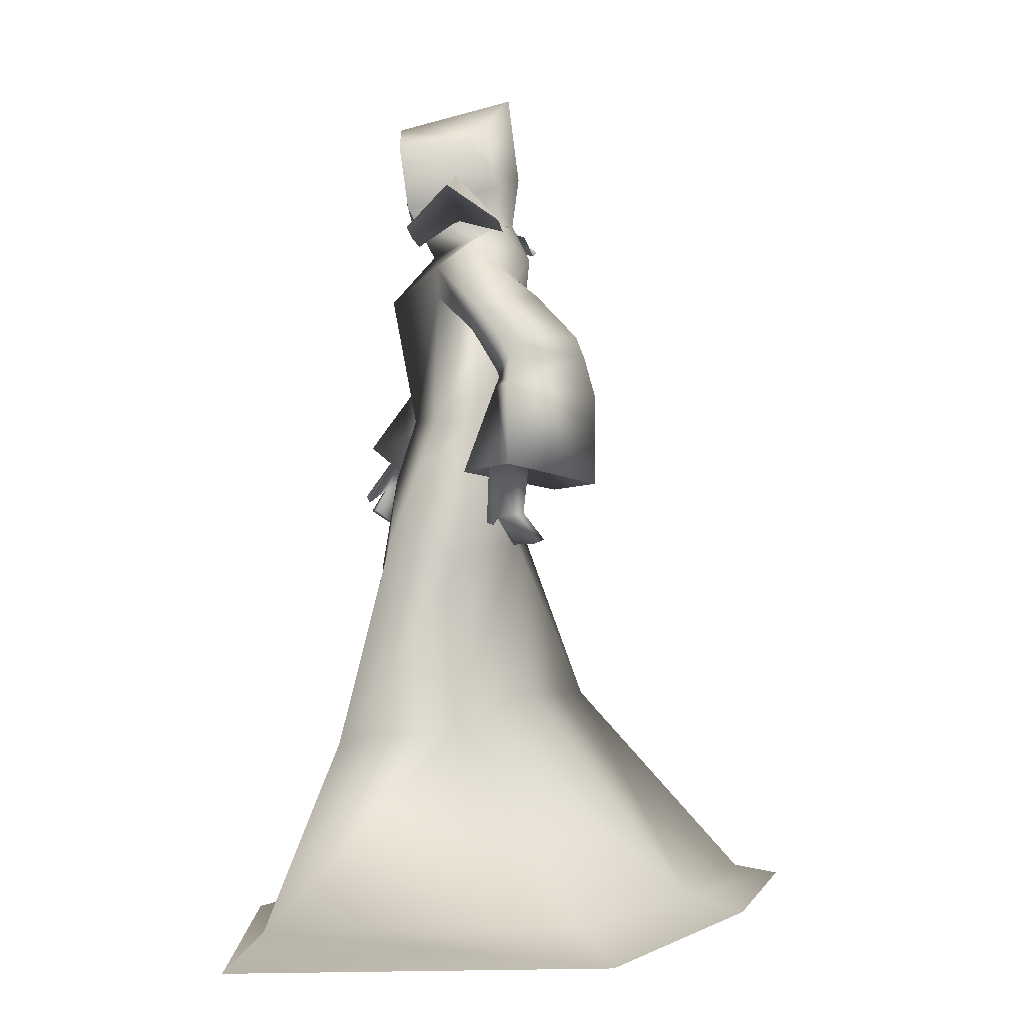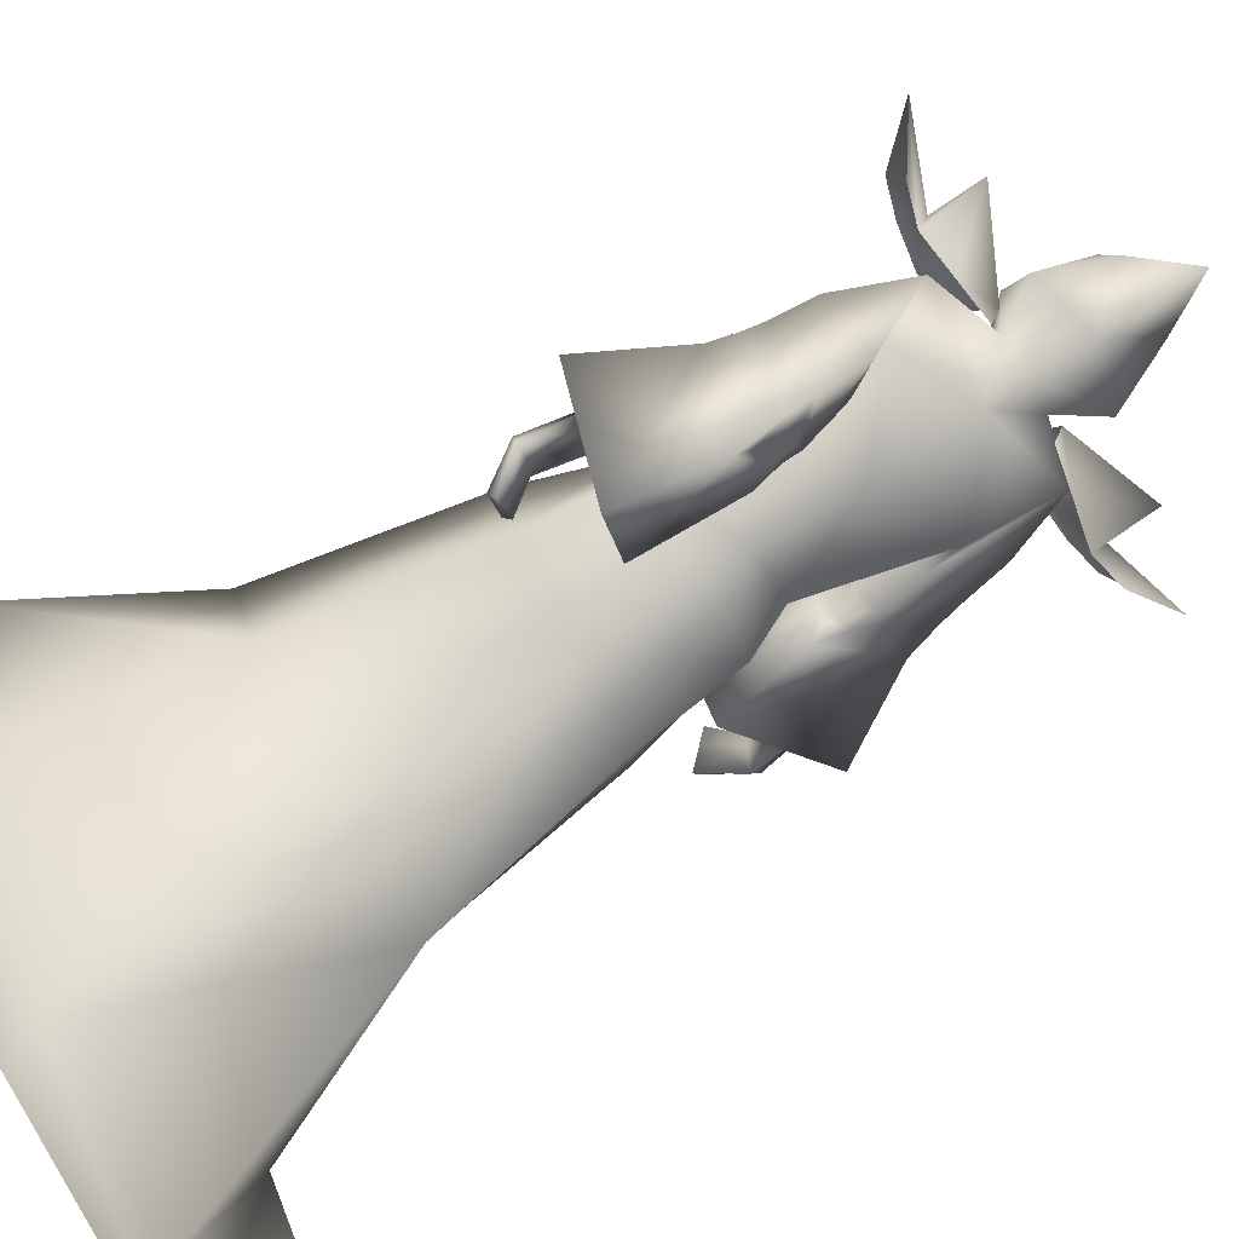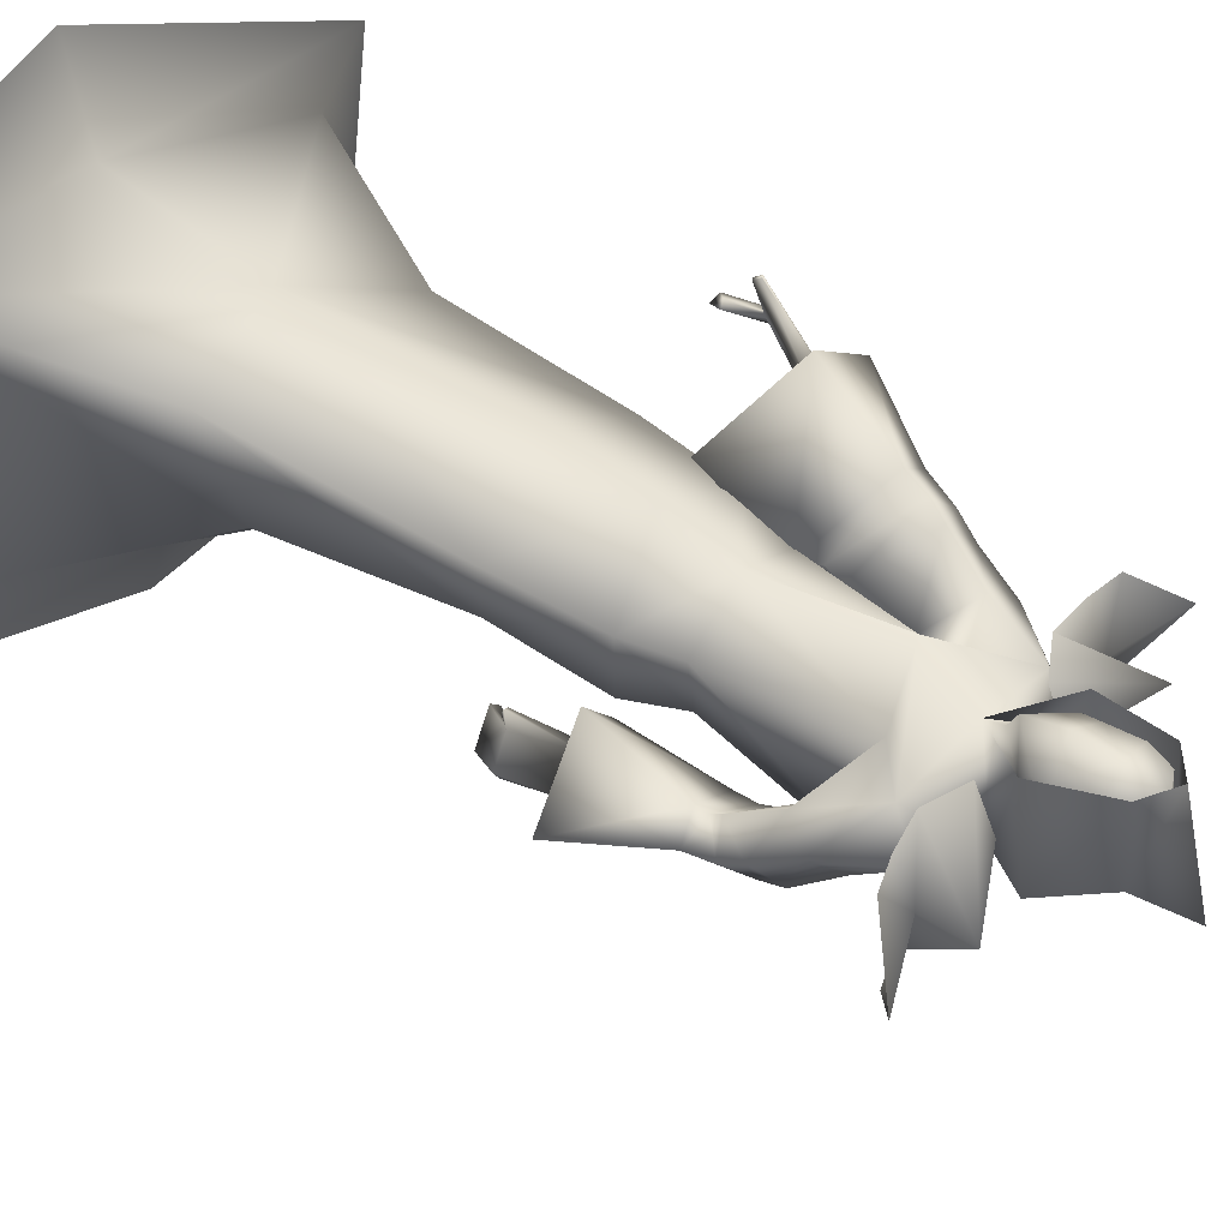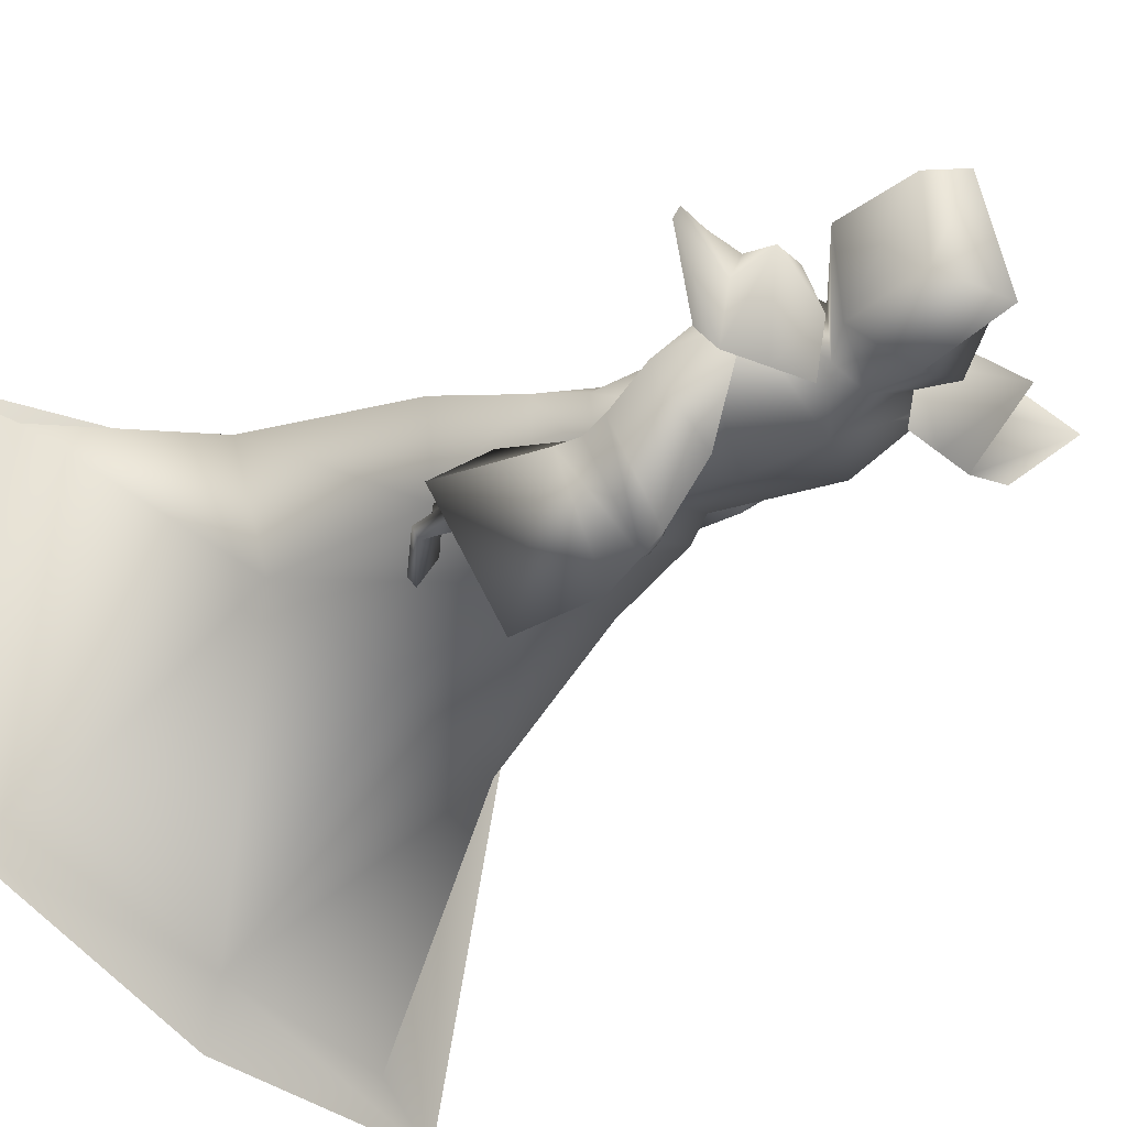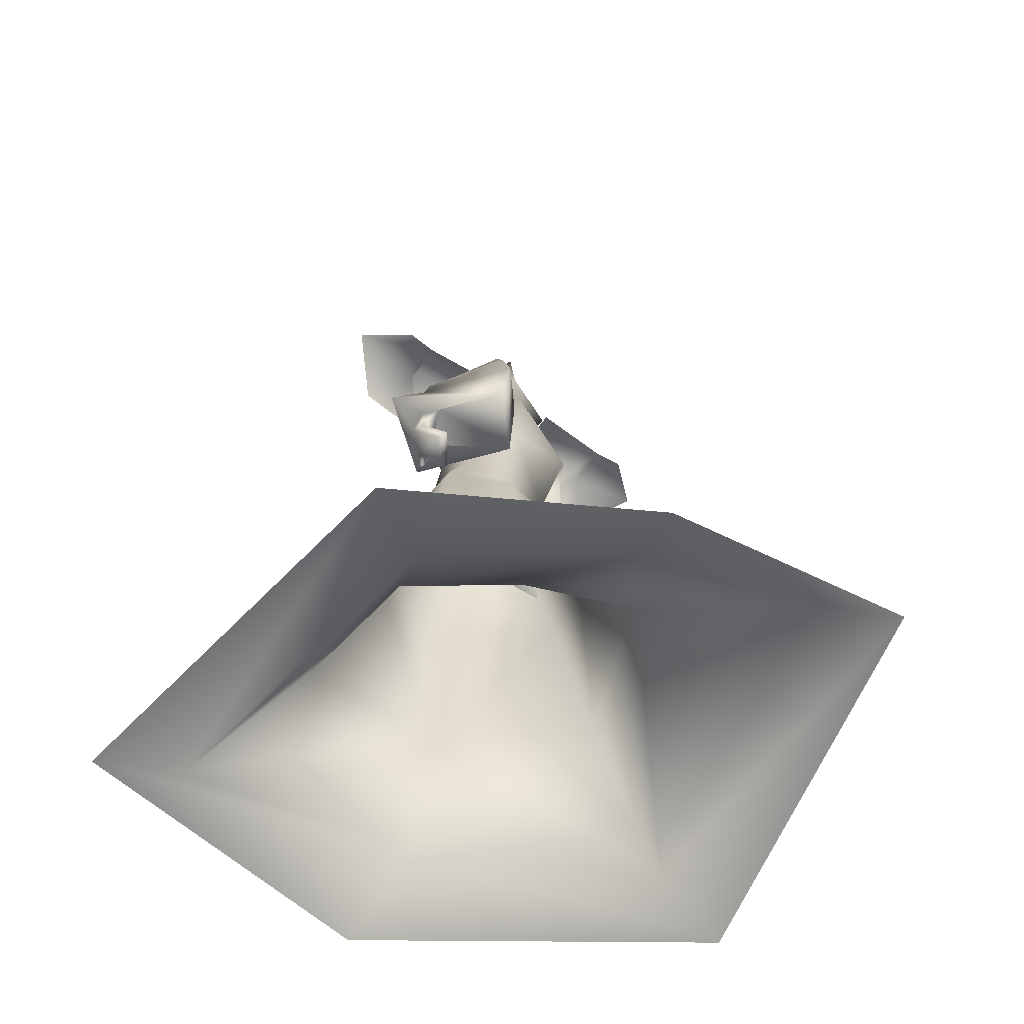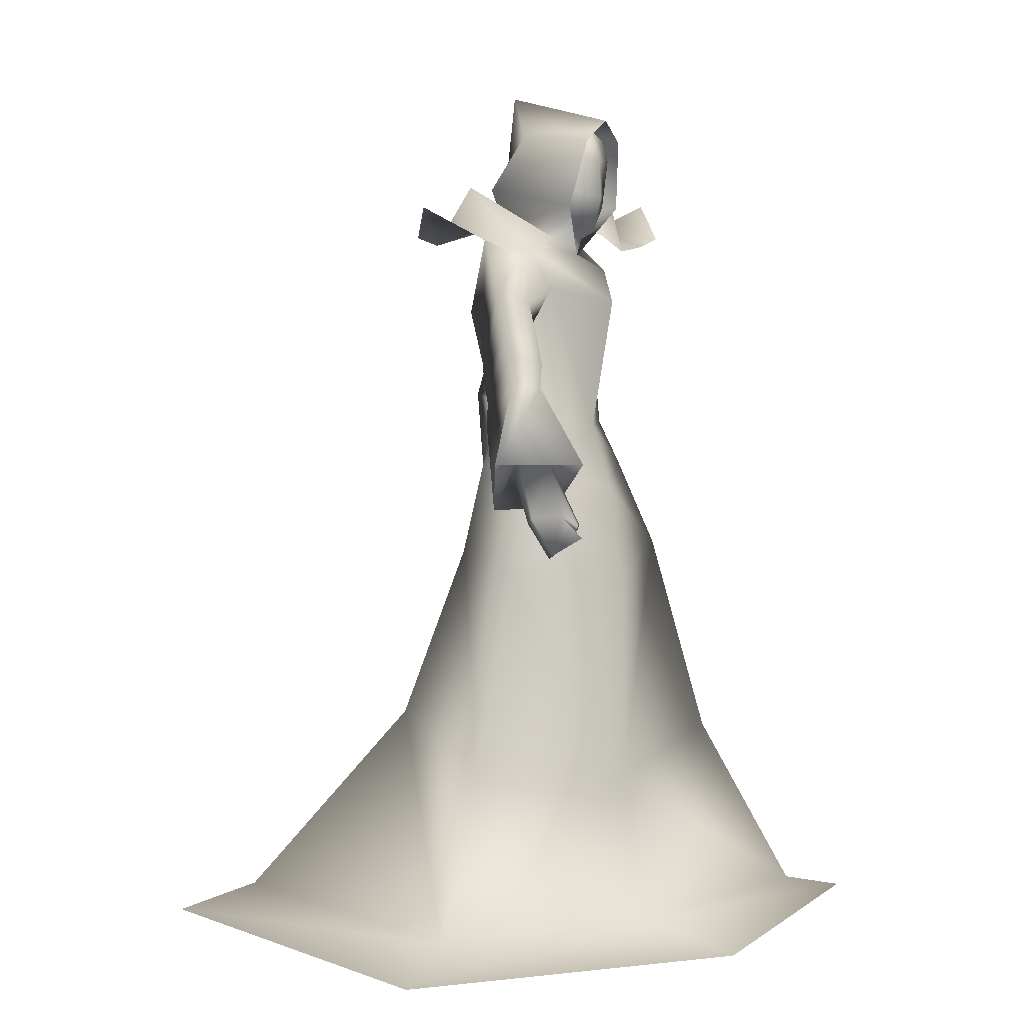
<metadata>
{"format":"obj","ext":"obj","renderer":"f3d","projection":"perspective","resolution":1024,"background":"white","views":[{"elev":3.0,"azim":98.1,"up":"+Y"},{"elev":-79.5,"azim":121.2,"up":"+Z"},{"elev":48.3,"azim":125.6,"up":"+Z"},{"elev":-28.2,"azim":140.0,"up":"+Z"},{"elev":-63.9,"azim":146.6,"up":"+Y"},{"elev":5.2,"azim":-53.4,"up":"+Y"}]}
</metadata>
<code>
o Cube_Mage_mesh
v 0.42 0.8655 -0.7017
v -0.3152 0.8357 -0.7017
v 0.4268 0.8499 -0.4723
v -0.3207 0.8196 -0.4723
v 0.5292 0.9436 -0.5904
v -0.4304 0.9047 -0.5904
v 0.3448 0.8427 -0.7017
v -0.2385 0.819 -0.7017
v 0.1585 0.8668 -0.7021
v -0.05477 0.8582 -0.7021
v 0.3517 0.8271 -0.4723
v -0.244 0.8029 -0.4723
v 0.3455 0.8712 -0.5872
v -0.2415 0.8474 -0.5872
v 0.1654 0.8512 -0.4728
v -0.0603 0.8421 -0.4728
v 0.1592 0.8954 -0.5877
v -0.05775 0.8866 -0.5877
v 0.2517 0.8547 -0.7019
v -0.1466 0.8386 -0.7019
v 0.2596 0.8123 -0.4726
v -0.1511 0.7956 -0.4726
v 0.3501 0.9846 -0.5814
v -0.2552 0.96 -0.5814
v 0.05652 -0.3633 -0.7308
v 0.3176 -0.4143 -0.5852
v -0.2048 -0.3935 -0.841
v 0.3811 -0.4541 -0.2858
v -0.2701 -0.4933 -0.5563
v 0.05515 -0.5512 -0.3274
v 0.05576 -0.8903 -1.157
v 0.4471 -0.8943 -0.9003
v -0.3356 -0.8943 -1.266
v 0.59 -0.8959 -0.1392
v -0.4785 -0.8959 -0.5053
v 0.05576 -0.9152 -0.2517
v 0.05676 0.04493 -0.6956
v 0.2537 0.005378 -0.5866
v -0.1408 0.03335 -0.6944
v 0.3039 0.04036 -0.3993
v -0.1932 -0.004896 -0.5084
v 0.05467 -0.02776 -0.333
v 0.1298 0.8734 -0.6549
v -0.01828 0.8734 -0.6549
v 0.05576 0.879 -0.6854
v 0.05576 0.797 -0.4758
v 0.2669 0.823 -0.6049
v -0.1478 0.8429 -0.6176
v 0.2391 0.7637 -0.5158
v -0.1148 0.817 -0.5088
v 0.05576 0.7875 -0.7307
v 0.05576 0.5838 -0.7105
v 0.2237 0.7115 -0.704
v -0.126 0.6511 -0.6804
v 0.05576 0.678 -0.3649
v 0.1504 0.6888 -0.5024
v -0.03249 0.7127 -0.4955
v 0.05576 0.3612 -0.4246
v 0.2014 0.3627 -0.5029
v -0.08984 0.3627 -0.5029
v 0.05576 0.3623 -0.6596
v 0.1802 0.3623 -0.6416
v -0.06872 0.3623 -0.6416
v 0.3451 0.5728 -0.6945
v -0.2465 0.604 -0.4806
v 0.2973 0.4982 -0.6782
v -0.1958 0.5679 -0.4154
v 0.2298 0.5795 -0.8752
v -0.161 0.478 -0.6126
v 0.1547 0.5151 -0.7946
v -0.08023 0.4648 -0.5132
v 0.3679 0.4678 -0.7174
v -0.2919 0.4745 -0.4265
v 0.3081 0.4527 -0.6769
v -0.2331 0.4656 -0.3828
v 0.2189 0.4263 -0.9233
v -0.1518 0.3608 -0.6102
v 0.1443 0.4168 -0.8312
v -0.07667 0.3706 -0.5185
v 0.3022 0.4782 -0.6873
v -0.2122 0.5244 -0.3937
v 0.3549 0.5265 -0.7198
v -0.265 0.5515 -0.4473
v 0.2283 0.5243 -0.8968
v -0.1664 0.4202 -0.5963
v 0.1559 0.4755 -0.8128
v -0.08673 0.422 -0.5035
v 0.2462 0.2565 -0.4732
v -0.1352 0.2386 -0.4816
v 0.05612 0.2795 -0.6917
v 0.2302 0.2482 -0.6392
v -0.1182 0.2624 -0.6471
v 0.3503 0.05786 -0.7844
v -0.3128 0.0641 -0.2874
v 0.298 0.05111 -0.7219
v -0.2609 0.1046 -0.2389
v 0.3373 0.06774 -0.8061
v -0.2992 0.05317 -0.3082
v 0.2869 0.06478 -0.7281
v -0.2489 0.1081 -0.2526
v 0.3298 0.2648 -0.6648
v -0.2846 0.284 -0.3197
v 0.3739 0.2856 -0.7298
v -0.3169 0.2934 -0.3902
v 0.3474 0.2745 -0.7703
v -0.293 0.2643 -0.4223
v 0.2994 0.266 -0.6813
v -0.2552 0.2781 -0.3325
v 0.2758 0.6011 -0.6124
v -0.1603 0.6734 -0.4704
v 0.3312 0.663 -0.631
v -0.219 0.7021 -0.525
v 0.2187 0.685 -0.7729
v -0.1425 0.5762 -0.6326
v 0.1685 0.6165 -0.6846
v -0.07281 0.6021 -0.5352
v 0.1701 0.491 -0.841
v -0.1036 0.4195 -0.5348
v 0.2012 0.5118 -0.8772
v -0.1379 0.4184 -0.5746
v 0.1765 0.4491 -0.844
v -0.1058 0.4009 -0.5403
v 0.207 0.455 -0.8812
v -0.1362 0.3989 -0.578
v 0.1714 0.5143 -0.8315
v -0.1019 0.4441 -0.5414
v 0.2015 0.5388 -0.8645
v -0.1345 0.4478 -0.581
v 0.0552 0.2043 -0.3726
v 0.3044 0.2364 -0.5957
v -0.2496 0.2826 -0.2427
v 0.4725 0.2637 -0.733
v -0.4167 0.2862 -0.3839
v 0.2479 0.2059 -0.9255
v -0.2026 0.1531 -0.5492
v 0.1468 0.1862 -0.8102
v -0.1019 0.1572 -0.432
v 0.3497 0.1237 -0.6884
v -0.3097 0.1619 -0.2651
v 0.4006 0.1343 -0.7366
v -0.3573 0.1564 -0.3188
v 0.3872 0.1368 -0.7607
v -0.3444 0.141 -0.3392
v 0.3344 0.1319 -0.6952
v -0.2944 0.1639 -0.2741
v 0.3279 0.1052 -0.6762
v -0.3045 0.1294 -0.2204
v 0.335 0.1028 -0.6761
v -0.3114 0.1263 -0.2207
v 0.3287 0.112 -0.66
v -0.31 0.1439 -0.2122
v 0.3364 0.1092 -0.6596
v -0.3175 0.1406 -0.2121
v 0.1901 0.9637 -0.649
v -0.07856 0.9637 -0.649
v 0.05576 0.9985 -0.7019
v 0.1603 0.9187 -0.4251
v -0.04882 0.9187 -0.4251
v 0.1333 1.101 -0.5877
v -0.02176 1.101 -0.5877
v 0.05576 1.206 -0.6748
v 0.1256 1.085 -0.3955
v -0.01404 1.085 -0.3955
v 0.05576 1.136 -0.3875
v 0.6142 -0.9497 -1.013
v -0.5027 -0.9497 -1.379
v 0.7879 -0.9517 -0.08747
v -0.6764 -0.9517 -0.4535
v 0.05576 -0.9628 0.01019
v 0.05576 -0.935 -1.302
v 0.05576 0.9076 -0.6491
v 0.1192 0.9505 -0.5605
v -0.007672 0.9505 -0.5605
v 0.05576 1.009 -0.6606
v 0.1364 0.9806 -0.5578
v -0.0249 0.9806 -0.5578
v 0.1069 1.105 -0.5768
v 0.004591 1.105 -0.5768
v 0.05576 1.123 -0.5996
v 0.118 0.8973 -0.4883
v -0.006515 0.8973 -0.4883
v 0.05576 0.8379 -0.465
v 0.1055 1.092 -0.4348
v 0.005987 1.092 -0.4348
v 0.05576 1.115 -0.4337
v 0.1293 0.9241 -0.4477
v -0.0178 0.9241 -0.4477
v 0.05576 0.8574 -0.4237
v 0.1345 1.034 -0.5671
v -0.02295 1.034 -0.5671
v 0.05576 1.046 -0.6307
v 0.1206 1.038 -0.4251
v -0.009075 1.038 -0.4251
v 0.05576 1.034 -0.4066
v 0.1358 0.997 -0.5606
v -0.02431 0.997 -0.5606
v 0.05576 1.02 -0.6515
v 0.1266 0.959 -0.4408
v -0.01513 0.959 -0.4408
v 0.05576 0.9407 -0.402
f 3 5 13
f 3 13 11
f 14 6 4
f 14 4 12
f 5 1 7
f 5 7 13
f 8 2 6
f 8 6 14
f 13 23 21
f 13 21 11
f 22 24 14
f 22 14 12
f 23 17 15
f 23 15 21
f 16 18 24
f 16 24 22
f 7 19 23
f 7 23 13
f 24 20 8
f 24 8 14
f 19 9 17
f 19 17 23
f 18 10 20
f 18 20 24
f 26 32 31
f 26 31 25
f 31 33 27
f 31 27 25
f 26 28 34
f 26 34 32
f 35 29 27
f 35 27 33
f 30 36 34
f 30 34 28
f 35 36 30
f 35 30 29
f 37 38 26
f 37 26 25
f 27 39 37
f 27 37 25
f 38 40 28
f 38 28 26
f 29 41 39
f 29 39 27
f 40 42 30
f 40 30 28
f 30 42 41
f 30 41 29
f 43 46 49
f 43 49 47
f 50 46 44
f 50 44 48
f 43 47 51
f 43 51 45
f 51 48 44
f 51 44 45
f 51 47 53
f 51 53 52
f 54 48 51
f 54 51 52
f 49 46 55
f 49 55 56
f 55 46 50
f 55 50 57
f 56 55 58
f 56 58 59
f 58 55 57
f 58 57 60
f 52 53 62
f 52 62 61
f 63 54 52
f 63 52 61
f 53 56 59
f 53 59 62
f 60 57 54
f 60 54 63
f 66 80 82
f 66 82 64
f 83 81 67
f 83 67 65
f 80 74 72
f 80 72 82
f 73 75 81
f 73 81 83
f 70 86 80
f 70 80 66
f 81 87 71
f 81 71 67
f 86 78 74
f 86 74 80
f 75 79 87
f 75 87 81
f 61 62 91
f 61 91 90
f 92 63 61
f 92 61 90
f 62 59 88
f 62 88 91
f 89 60 63
f 89 63 92
f 93 95 99
f 93 99 97
f 100 96 94
f 100 94 98
f 49 109 111
f 49 111 47
f 112 110 50
f 112 50 48
f 109 66 64
f 109 64 111
f 65 67 110
f 65 110 112
f 47 111 113
f 47 113 53
f 114 112 48
f 114 48 54
f 111 64 68
f 111 68 113
f 69 65 112
f 69 112 114
f 56 115 109
f 56 109 49
f 110 116 57
f 110 57 50
f 115 70 66
f 115 66 109
f 67 71 116
f 67 116 110
f 53 113 115
f 53 115 56
f 116 114 54
f 116 54 57
f 113 68 70
f 113 70 115
f 71 69 114
f 71 114 116
f 64 82 84
f 64 84 68
f 85 83 65
f 85 65 69
f 72 76 84
f 72 84 82
f 85 77 73
f 85 73 83
f 86 70 125
f 86 125 117
f 126 71 87
f 126 87 118
f 78 86 117
f 78 117 121
f 118 87 79
f 118 79 122
f 84 76 123
f 84 123 119
f 124 77 85
f 124 85 120
f 68 84 119
f 68 119 127
f 120 85 69
f 120 69 128
f 76 78 121
f 76 121 123
f 122 79 77
f 122 77 124
f 70 68 127
f 70 127 125
f 128 69 71
f 128 71 126
f 127 119 117
f 127 117 125
f 118 120 128
f 118 128 126
f 119 123 121
f 119 121 117
f 122 124 120
f 122 120 118
f 58 129 88
f 58 88 59
f 89 129 58
f 89 58 60
f 74 130 132
f 74 132 72
f 133 131 75
f 133 75 73
f 72 132 134
f 72 134 76
f 135 133 73
f 135 73 77
f 78 136 130
f 78 130 74
f 131 137 79
f 131 79 75
f 76 134 136
f 76 136 78
f 137 135 77
f 137 77 79
f 101 138 140
f 101 140 103
f 141 139 102
f 141 102 104
f 138 95 93
f 138 93 140
f 94 96 139
f 94 139 141
f 103 140 142
f 103 142 105
f 143 141 104
f 143 104 106
f 140 93 97
f 140 97 142
f 98 94 141
f 98 141 143
f 144 99 95
f 144 95 138
f 96 100 145
f 96 145 139
f 105 142 144
f 105 144 107
f 145 143 106
f 145 106 108
f 142 97 99
f 142 99 144
f 100 98 143
f 100 143 145
f 144 138 148
f 144 148 146
f 149 139 145
f 149 145 147
f 107 144 146
f 107 146 150
f 147 145 108
f 147 108 151
f 138 101 152
f 138 152 148
f 153 102 139
f 153 139 149
f 101 107 150
f 101 150 152
f 151 108 102
f 151 102 153
f 150 146 148
f 150 148 152
f 149 147 151
f 149 151 153
f 105 107 136
f 105 136 134
f 137 108 106
f 137 106 135
f 103 105 134
f 103 134 132
f 135 106 104
f 135 104 133
f 101 103 132
f 101 132 130
f 133 104 102
f 133 102 131
f 101 130 136
f 101 136 107
f 137 131 102
f 137 102 108
f 40 88 129
f 40 129 42
f 129 89 41
f 129 41 42
f 38 91 88
f 38 88 40
f 89 92 39
f 89 39 41
f 37 90 91
f 37 91 38
f 92 90 37
f 92 37 39
f 45 156 154
f 45 154 43
f 155 156 45
f 155 45 44
f 43 154 157
f 43 157 46
f 158 155 44
f 158 44 46
f 156 161 159
f 156 159 154
f 160 161 156
f 160 156 155
f 154 159 162
f 154 162 157
f 163 160 155
f 163 155 158
f 159 161 164
f 159 164 162
f 164 161 160
f 164 160 163
f 34 167 165
f 34 165 32
f 166 168 35
f 166 35 33
f 36 169 167
f 36 167 34
f 168 169 36
f 168 36 35
f 165 170 31
f 165 31 32
f 31 170 166
f 31 166 33
f 186 180 172
f 186 172 175
f 173 181 187
f 173 187 176
f 175 172 171
f 175 171 174
f 171 173 176
f 171 176 174
f 183 177 179
f 183 179 185
f 179 178 184
f 179 184 185
f 180 186 188
f 180 188 182
f 188 187 181
f 188 181 182
f 171 172 43
f 171 43 45
f 44 173 171
f 44 171 45
f 180 46 43
f 180 43 172
f 44 46 181
f 44 181 173
f 182 46 180
f 181 46 182
f 189 177 183
f 189 183 192
f 184 178 190
f 184 190 193
f 177 189 191
f 177 191 179
f 191 190 178
f 191 178 179
f 192 183 185
f 192 185 194
f 185 184 193
f 185 193 194
f 175 195 198
f 175 198 186
f 199 196 176
f 199 176 187
f 195 189 192
f 195 192 198
f 193 190 196
f 193 196 199
f 189 195 197
f 189 197 191
f 197 196 190
f 197 190 191
f 195 175 174
f 195 174 197
f 174 176 196
f 174 196 197
f 186 198 200
f 186 200 188
f 200 199 187
f 200 187 188
f 198 192 194
f 198 194 200
f 194 193 199
f 194 199 200

</code>
